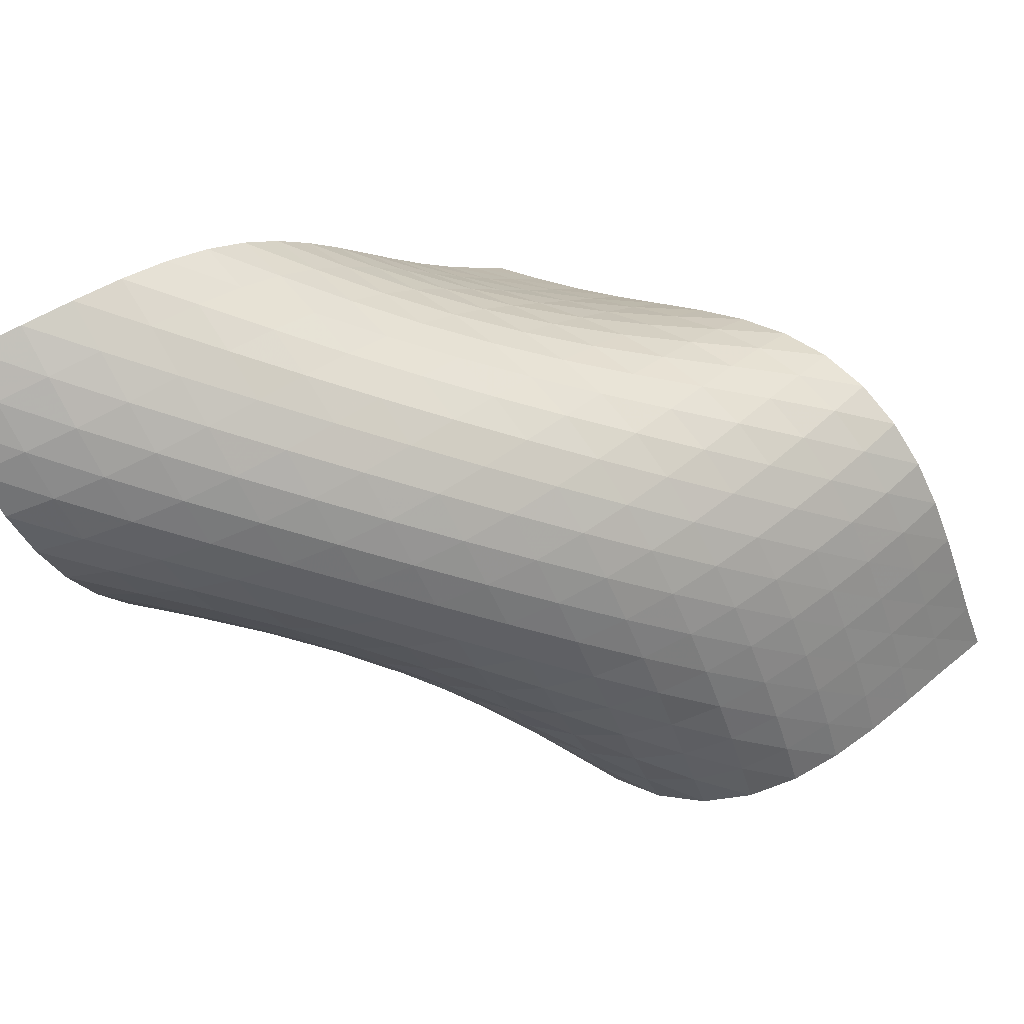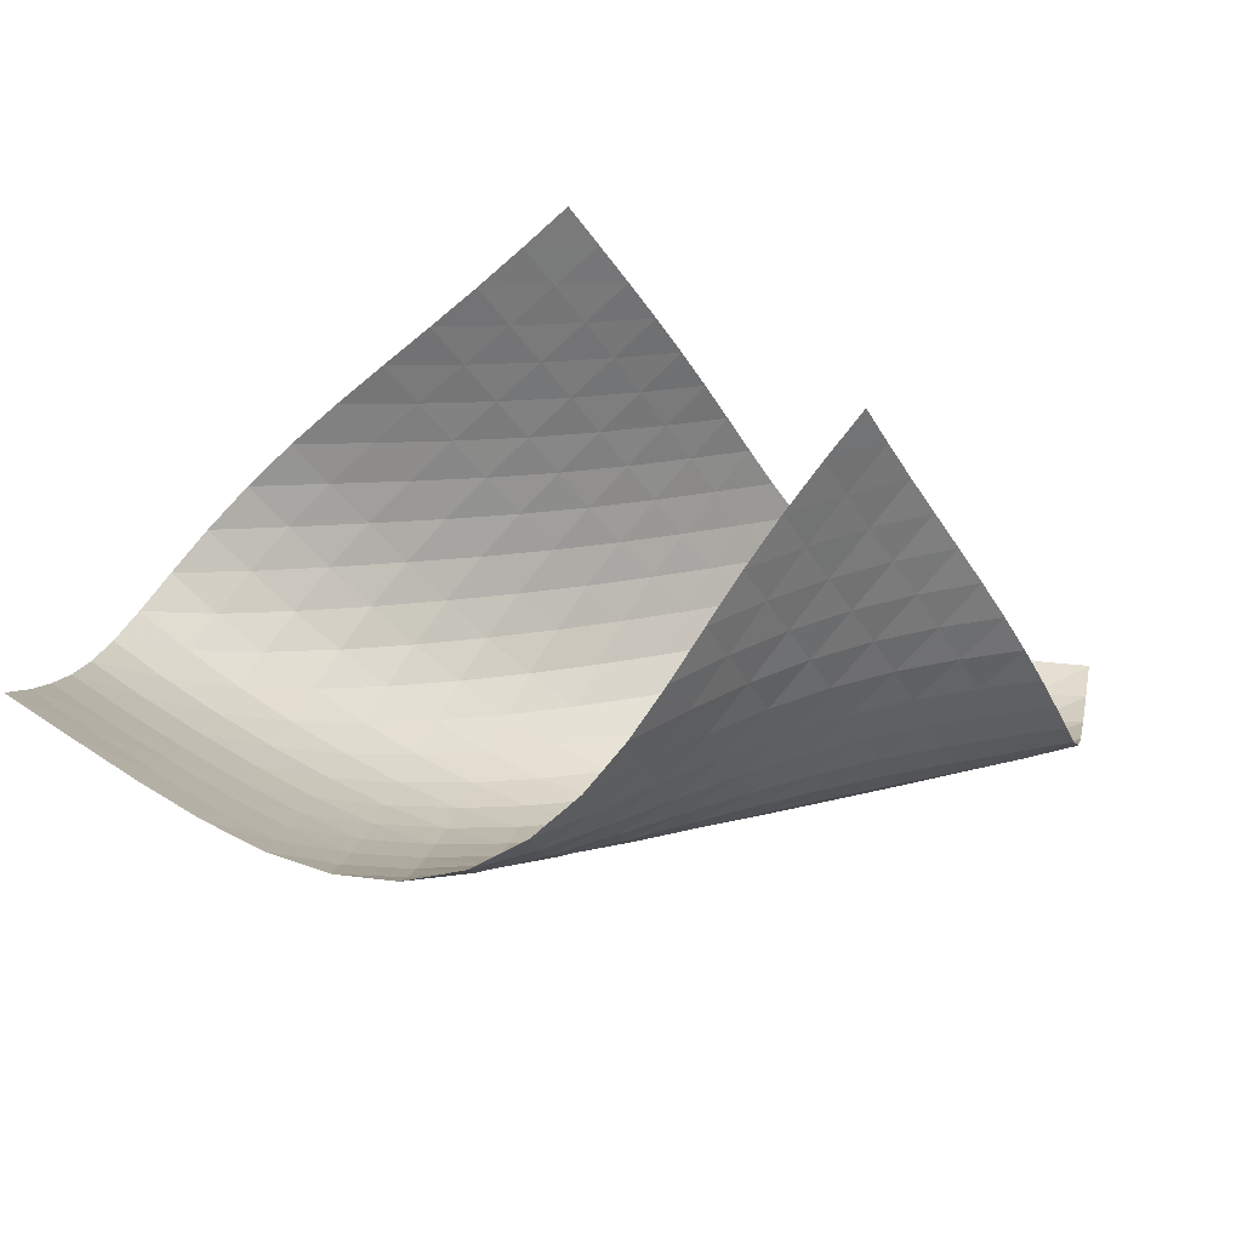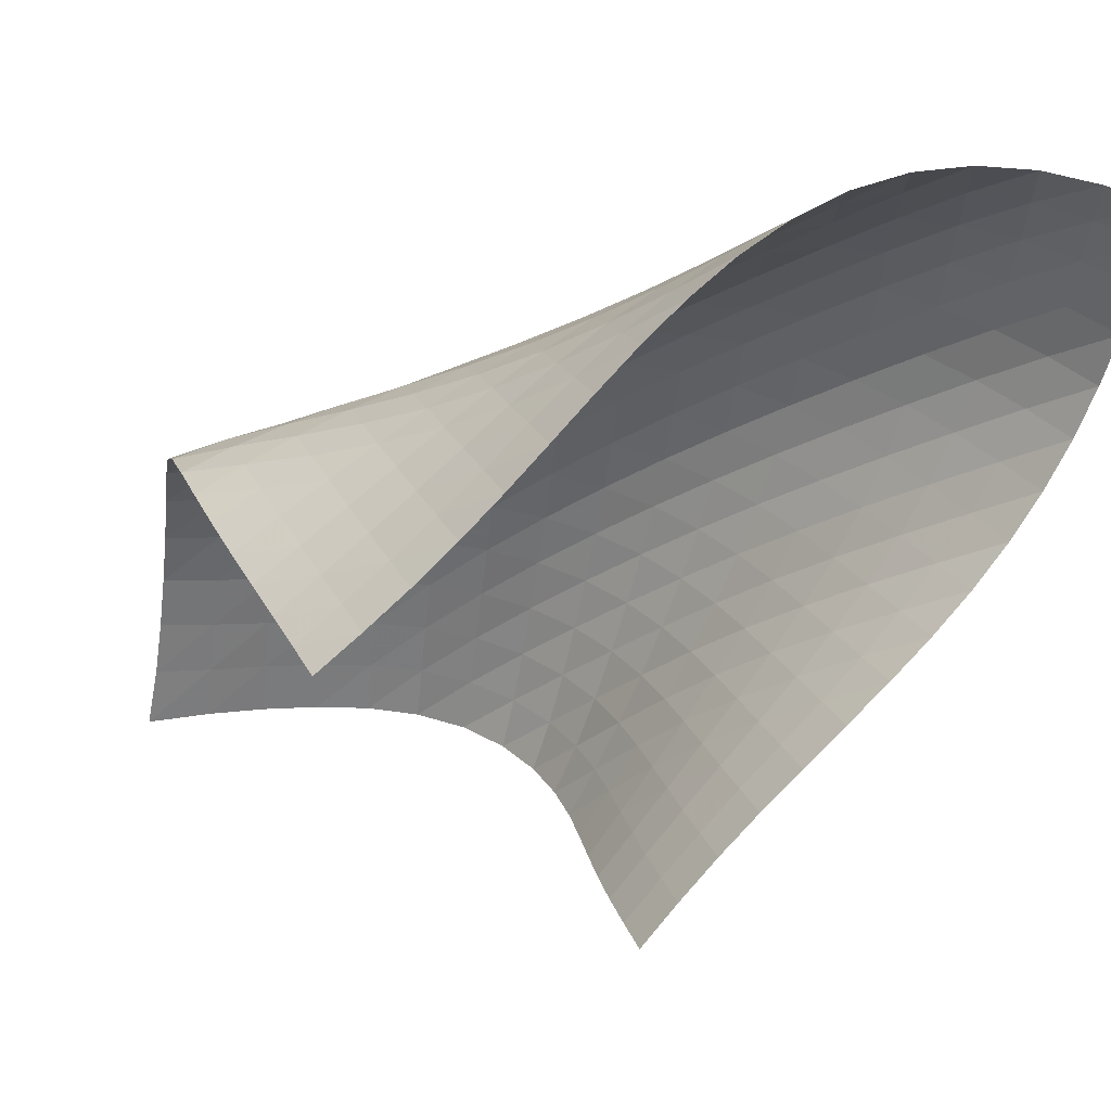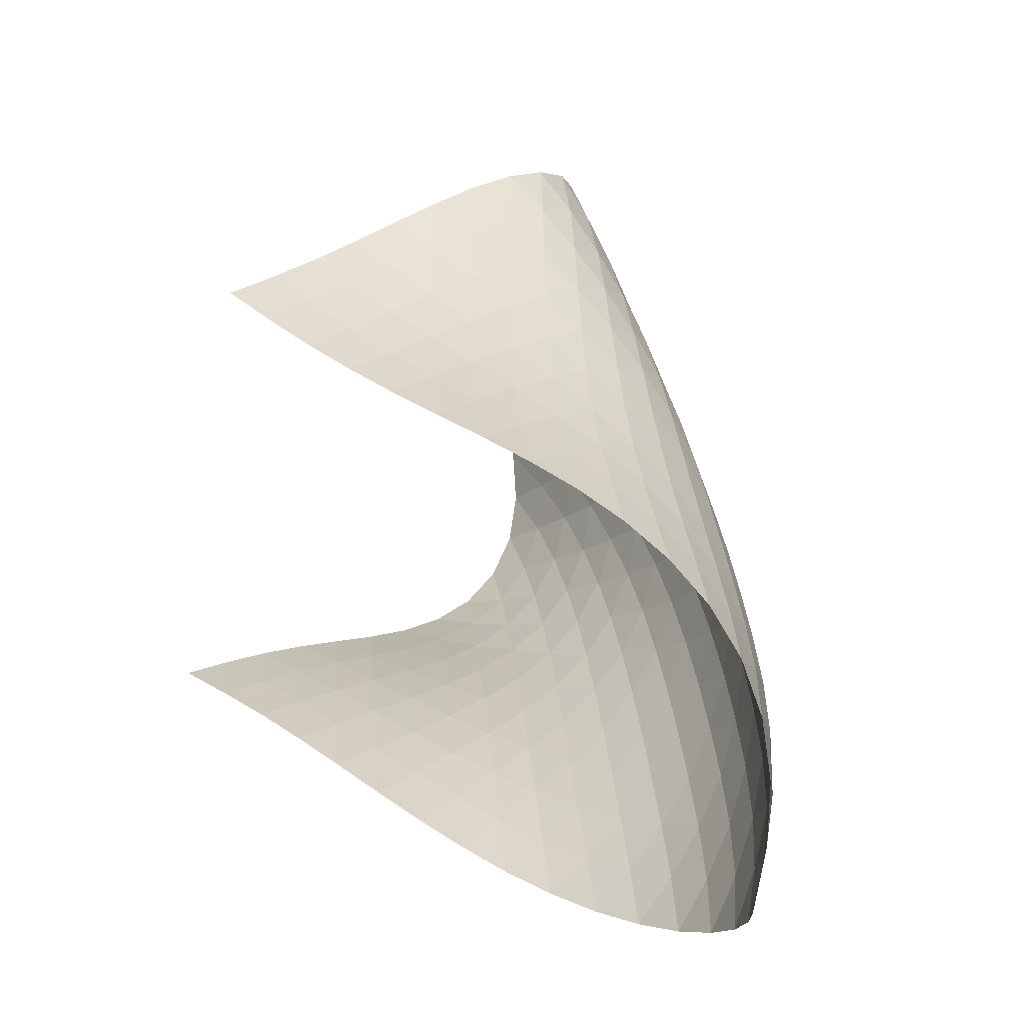
<metadata>
{"format":"obj","ext":"obj","renderer":"f3d","projection":"perspective","resolution":1024,"background":"white","views":[{"elev":-77.9,"azim":25.8,"up":"+Y"},{"elev":34.9,"azim":-169.4,"up":"+Y"},{"elev":61.1,"azim":-155.9,"up":"+Z"},{"elev":72.1,"azim":-77.5,"up":"+Z"}]}
</metadata>
<code>
v -6.509 -0.01273 6.509
v -11.22 2.004 15.73
v -15.73 2.004 11.22
v -18.76 -6.691 18.76
v -15.31 1.556 10.68
v -14.91 1.106 10.13
v -14.54 0.6521 9.563
v -14.2 0.1928 8.982
v -13.86 -0.2723 8.404
v -13.49 -0.7386 7.85
v -13.05 -1.19 7.344
v -12.5 -1.592 6.916
v -11.84 -1.885 6.596
v -11.09 -2.013 6.399
v -10.3 -1.952 6.315
v -9.529 -1.731 6.309
v -8.781 -1.4 6.349
v -8.044 -0.9959 6.41
v -7.297 -0.5372 6.472
v -6.472 -0.5372 7.297
v -6.41 -0.9959 8.044
v -6.349 -1.4 8.781
v -6.309 -1.731 9.529
v -6.315 -1.952 10.3
v -6.399 -2.013 11.09
v -6.596 -1.885 11.84
v -6.916 -1.592 12.5
v -7.344 -1.19 13.05
v -7.85 -0.7386 13.49
v -8.404 -0.2723 13.86
v -8.982 0.1928 14.2
v -9.563 0.6521 14.54
v -10.13 1.106 14.91
v -10.68 1.556 15.31
v -11.59 1.327 15.99
v -11.94 0.6463 16.26
v -12.28 -0.03781 16.56
v -12.59 -0.7265 16.88
v -12.89 -1.42 17.21
v -13.18 -2.118 17.53
v -13.48 -2.818 17.83
v -13.8 -3.516 18.09
v -14.17 -4.201 18.32
v -14.6 -4.857 18.49
v -15.11 -5.457 18.61
v -15.71 -5.969 18.69
v -16.4 -6.359 18.73
v -17.16 -6.604 18.74
v -17.95 -6.706 18.75
v -18.75 -6.706 17.95
v -18.74 -6.604 17.16
v -18.73 -6.359 16.4
v -18.69 -5.969 15.71
v -18.61 -5.457 15.11
v -18.49 -4.857 14.6
v -18.32 -4.201 14.17
v -18.09 -3.516 13.8
v -17.83 -2.818 13.48
v -17.53 -2.118 13.18
v -17.21 -1.42 12.89
v -16.88 -0.7265 12.59
v -16.56 -0.03781 12.28
v -16.26 0.6463 11.94
v -15.99 1.327 11.59
v -7.198 -0.9578 7.198
v -7.931 -1.388 7.123
v -8.668 -1.788 7.058
v -9.421 -2.132 7.009
v -10.2 -2.384 6.996
v -11 -2.496 7.047
v -11.79 -2.43 7.197
v -12.51 -2.191 7.464
v -13.12 -1.827 7.843
v -13.62 -1.394 8.308
v -14.04 -0.9373 8.831
v -14.42 -0.477 9.385
v -14.78 -0.02079 9.949
v -15.16 0.4306 10.51
v -15.57 0.8789 11.05
v -7.123 -1.388 7.931
v -7.846 -1.788 7.846
v -8.581 -2.174 7.777
v -9.333 -2.519 7.725
v -10.11 -2.788 7.701
v -10.92 -2.938 7.728
v -11.72 -2.931 7.837
v -12.49 -2.755 8.05
v -13.16 -2.441 8.372
v -13.72 -2.039 8.787
v -14.2 -1.598 9.27
v -14.62 -1.146 9.793
v -15.02 -0.6935 10.33
v -15.42 -0.245 10.88
v -15.84 0.2008 11.41
v -7.058 -1.788 8.668
v -7.777 -2.174 8.581
v -8.511 -2.548 8.511
v -9.262 -2.889 8.456
v -10.04 -3.17 8.425
v -10.84 -3.352 8.433
v -11.66 -3.398 8.506
v -12.45 -3.286 8.667
v -13.17 -3.031 8.929
v -13.8 -2.671 9.286
v -14.34 -2.254 9.72
v -14.81 -1.813 10.2
v -15.26 -1.367 10.72
v -15.69 -0.9224 11.24
v -16.13 -0.4799 11.76
v -7.009 -2.132 9.421
v -7.725 -2.519 9.333
v -8.456 -2.889 9.262
v -9.205 -3.232 9.205
v -9.978 -3.524 9.168
v -10.78 -3.735 9.161
v -11.59 -3.83 9.203
v -12.4 -3.784 9.316
v -13.17 -3.594 9.517
v -13.86 -3.286 9.81
v -14.46 -2.901 10.19
v -15 -2.478 10.62
v -15.49 -2.041 11.09
v -15.96 -1.602 11.59
v -16.42 -1.164 12.08
v -6.996 -2.384 10.2
v -7.701 -2.788 10.11
v -8.425 -3.17 10.04
v -9.168 -3.524 9.978
v -9.933 -3.834 9.933
v -10.72 -4.076 9.912
v -11.54 -4.22 9.927
v -12.36 -4.239 9.997
v -13.15 -4.12 10.14
v -13.89 -3.873 10.37
v -14.56 -3.533 10.68
v -15.16 -3.137 11.06
v -15.71 -2.715 11.48
v -16.22 -2.284 11.93
v -16.72 -1.852 12.4
v -7.047 -2.496 11
v -7.728 -2.938 10.92
v -8.433 -3.352 10.84
v -9.161 -3.735 10.78
v -9.912 -4.076 10.72
v -10.69 -4.358 10.69
v -11.49 -4.555 10.68
v -12.31 -4.641 10.71
v -13.13 -4.597 10.8
v -13.91 -4.422 10.97
v -14.64 -4.139 11.21
v -15.3 -3.782 11.52
v -15.9 -3.384 11.89
v -16.47 -2.967 12.29
v -17.01 -2.543 12.72
v -7.197 -2.43 11.79
v -7.837 -2.931 11.72
v -8.506 -3.398 11.66
v -9.203 -3.83 11.59
v -9.927 -4.22 11.54
v -10.68 -4.555 11.49
v -11.47 -4.813 11.47
v -12.28 -4.971 11.47
v -13.1 -5.009 11.51
v -13.91 -4.916 11.62
v -14.68 -4.704 11.79
v -15.4 -4.4 12.03
v -16.06 -4.038 12.33
v -16.68 -3.643 12.68
v -17.27 -3.234 13.06
v -7.464 -2.191 12.51
v -8.05 -2.755 12.49
v -8.667 -3.286 12.45
v -9.316 -3.784 12.4
v -9.997 -4.239 12.36
v -10.71 -4.641 12.31
v -11.47 -4.971 12.28
v -12.26 -5.21 12.26
v -13.07 -5.337 12.27
v -13.89 -5.336 12.32
v -14.7 -5.209 12.43
v -15.46 -4.975 12.6
v -16.18 -4.663 12.83
v -16.85 -4.304 13.11
v -17.49 -3.917 13.43
v -7.843 -1.827 13.12
v -8.372 -2.441 13.16
v -8.929 -3.031 13.17
v -9.517 -3.594 13.17
v -10.14 -4.12 13.15
v -10.8 -4.597 13.13
v -11.51 -5.009 13.1
v -12.27 -5.337 13.07
v -13.06 -5.559 13.06
v -13.88 -5.659 13.07
v -14.7 -5.631 13.13
v -15.49 -5.483 13.23
v -16.26 -5.24 13.39
v -16.98 -4.931 13.6
v -17.67 -4.58 13.86
v -8.308 -1.394 13.62
v -8.787 -2.039 13.72
v -9.286 -2.671 13.8
v -9.81 -3.286 13.86
v -10.37 -3.873 13.89
v -10.97 -4.422 13.91
v -11.62 -4.916 13.91
v -12.32 -5.336 13.89
v -13.07 -5.659 13.88
v -13.87 -5.867 13.87
v -14.68 -5.947 13.88
v -15.5 -5.9 13.93
v -16.3 -5.743 14.03
v -17.06 -5.503 14.17
v -17.8 -5.202 14.36
v -8.831 -0.9373 14.04
v -9.27 -1.598 14.2
v -9.72 -2.254 14.34
v -10.19 -2.901 14.46
v -10.68 -3.533 14.56
v -11.21 -4.139 14.64
v -11.79 -4.704 14.68
v -12.43 -5.209 14.7
v -13.13 -5.631 14.7
v -13.88 -5.947 14.68
v -14.68 -6.139 14.68
v -15.49 -6.203 14.69
v -16.31 -6.146 14.73
v -17.11 -5.989 14.81
v -17.88 -5.754 14.94
v -9.385 -0.477 14.42
v -9.793 -1.146 14.62
v -10.2 -1.813 14.81
v -10.62 -2.478 15
v -11.06 -3.137 15.16
v -11.52 -3.782 15.3
v -12.03 -4.4 15.4
v -12.6 -4.975 15.46
v -13.23 -5.483 15.49
v -13.93 -5.9 15.5
v -14.69 -6.203 15.49
v -15.49 -6.378 15.49
v -16.31 -6.426 15.5
v -17.12 -6.362 15.54
v -17.92 -6.204 15.6
v -9.949 -0.02079 14.78
v -10.33 -0.6935 15.02
v -10.72 -1.367 15.26
v -11.09 -2.041 15.49
v -11.48 -2.715 15.71
v -11.89 -3.384 15.9
v -12.33 -4.038 16.06
v -12.83 -4.663 16.18
v -13.39 -5.24 16.26
v -14.03 -5.743 16.3
v -14.73 -6.146 16.31
v -15.5 -6.426 16.31
v -16.3 -6.576 16.3
v -17.12 -6.603 16.31
v -17.93 -6.525 16.34
v -10.51 0.4306 15.16
v -10.88 -0.245 15.42
v -11.24 -0.9224 15.69
v -11.59 -1.602 15.96
v -11.93 -2.284 16.22
v -12.29 -2.967 16.47
v -12.68 -3.643 16.68
v -13.11 -4.304 16.85
v -13.6 -4.931 16.98
v -14.17 -5.503 17.06
v -14.81 -5.989 17.11
v -15.54 -6.362 17.12
v -16.31 -6.603 17.12
v -17.12 -6.712 17.12
v -17.94 -6.704 17.13
v -11.05 0.8789 15.57
v -11.41 0.2008 15.84
v -11.76 -0.4799 16.13
v -12.08 -1.164 16.42
v -12.4 -1.852 16.72
v -12.72 -2.543 17.01
v -13.06 -3.234 17.27
v -13.43 -3.917 17.49
v -13.86 -4.58 17.67
v -14.36 -5.202 17.8
v -14.94 -5.754 17.88
v -15.6 -6.204 17.92
v -16.34 -6.525 17.93
v -17.13 -6.704 17.94
v -17.94 -6.754 17.94
f 289 49 4
f 289 4 50
f 5 79 64
f 5 64 3
f 79 94 63
f 79 63 64
f 94 109 62
f 94 62 63
f 109 124 61
f 109 61 62
f 124 139 60
f 124 60 61
f 139 154 59
f 139 59 60
f 154 169 58
f 154 58 59
f 169 184 57
f 169 57 58
f 184 199 56
f 184 56 57
f 199 214 55
f 199 55 56
f 214 229 54
f 214 54 55
f 229 244 53
f 229 53 54
f 244 259 52
f 244 52 53
f 259 274 51
f 259 51 52
f 274 289 50
f 274 50 51
f 1 20 65
f 1 65 19
f 19 65 66
f 19 66 18
f 18 66 67
f 18 67 17
f 17 67 68
f 17 68 16
f 16 68 69
f 16 69 15
f 15 69 70
f 15 70 14
f 14 70 71
f 14 71 13
f 13 71 72
f 13 72 12
f 12 72 73
f 12 73 11
f 11 73 74
f 11 74 10
f 10 74 75
f 10 75 9
f 9 75 76
f 9 76 8
f 8 76 77
f 8 77 7
f 7 77 78
f 7 78 6
f 6 78 79
f 6 79 5
f 20 21 80
f 20 80 65
f 65 80 81
f 65 81 66
f 66 81 82
f 66 82 67
f 67 82 83
f 67 83 68
f 68 83 84
f 68 84 69
f 69 84 85
f 69 85 70
f 70 85 86
f 70 86 71
f 71 86 87
f 71 87 72
f 72 87 88
f 72 88 73
f 73 88 89
f 73 89 74
f 74 89 90
f 74 90 75
f 75 90 91
f 75 91 76
f 76 91 92
f 76 92 77
f 77 92 93
f 77 93 78
f 78 93 94
f 78 94 79
f 21 22 95
f 21 95 80
f 80 95 96
f 80 96 81
f 81 96 97
f 81 97 82
f 82 97 98
f 82 98 83
f 83 98 99
f 83 99 84
f 84 99 100
f 84 100 85
f 85 100 101
f 85 101 86
f 86 101 102
f 86 102 87
f 87 102 103
f 87 103 88
f 88 103 104
f 88 104 89
f 89 104 105
f 89 105 90
f 90 105 106
f 90 106 91
f 91 106 107
f 91 107 92
f 92 107 108
f 92 108 93
f 93 108 109
f 93 109 94
f 22 23 110
f 22 110 95
f 95 110 111
f 95 111 96
f 96 111 112
f 96 112 97
f 97 112 113
f 97 113 98
f 98 113 114
f 98 114 99
f 99 114 115
f 99 115 100
f 100 115 116
f 100 116 101
f 101 116 117
f 101 117 102
f 102 117 118
f 102 118 103
f 103 118 119
f 103 119 104
f 104 119 120
f 104 120 105
f 105 120 121
f 105 121 106
f 106 121 122
f 106 122 107
f 107 122 123
f 107 123 108
f 108 123 124
f 108 124 109
f 23 24 125
f 23 125 110
f 110 125 126
f 110 126 111
f 111 126 127
f 111 127 112
f 112 127 128
f 112 128 113
f 113 128 129
f 113 129 114
f 114 129 130
f 114 130 115
f 115 130 131
f 115 131 116
f 116 131 132
f 116 132 117
f 117 132 133
f 117 133 118
f 118 133 134
f 118 134 119
f 119 134 135
f 119 135 120
f 120 135 136
f 120 136 121
f 121 136 137
f 121 137 122
f 122 137 138
f 122 138 123
f 123 138 139
f 123 139 124
f 24 25 140
f 24 140 125
f 125 140 141
f 125 141 126
f 126 141 142
f 126 142 127
f 127 142 143
f 127 143 128
f 128 143 144
f 128 144 129
f 129 144 145
f 129 145 130
f 130 145 146
f 130 146 131
f 131 146 147
f 131 147 132
f 132 147 148
f 132 148 133
f 133 148 149
f 133 149 134
f 134 149 150
f 134 150 135
f 135 150 151
f 135 151 136
f 136 151 152
f 136 152 137
f 137 152 153
f 137 153 138
f 138 153 154
f 138 154 139
f 25 26 155
f 25 155 140
f 140 155 156
f 140 156 141
f 141 156 157
f 141 157 142
f 142 157 158
f 142 158 143
f 143 158 159
f 143 159 144
f 144 159 160
f 144 160 145
f 145 160 161
f 145 161 146
f 146 161 162
f 146 162 147
f 147 162 163
f 147 163 148
f 148 163 164
f 148 164 149
f 149 164 165
f 149 165 150
f 150 165 166
f 150 166 151
f 151 166 167
f 151 167 152
f 152 167 168
f 152 168 153
f 153 168 169
f 153 169 154
f 26 27 170
f 26 170 155
f 155 170 171
f 155 171 156
f 156 171 172
f 156 172 157
f 157 172 173
f 157 173 158
f 158 173 174
f 158 174 159
f 159 174 175
f 159 175 160
f 160 175 176
f 160 176 161
f 161 176 177
f 161 177 162
f 162 177 178
f 162 178 163
f 163 178 179
f 163 179 164
f 164 179 180
f 164 180 165
f 165 180 181
f 165 181 166
f 166 181 182
f 166 182 167
f 167 182 183
f 167 183 168
f 168 183 184
f 168 184 169
f 27 28 185
f 27 185 170
f 170 185 186
f 170 186 171
f 171 186 187
f 171 187 172
f 172 187 188
f 172 188 173
f 173 188 189
f 173 189 174
f 174 189 190
f 174 190 175
f 175 190 191
f 175 191 176
f 176 191 192
f 176 192 177
f 177 192 193
f 177 193 178
f 178 193 194
f 178 194 179
f 179 194 195
f 179 195 180
f 180 195 196
f 180 196 181
f 181 196 197
f 181 197 182
f 182 197 198
f 182 198 183
f 183 198 199
f 183 199 184
f 28 29 200
f 28 200 185
f 185 200 201
f 185 201 186
f 186 201 202
f 186 202 187
f 187 202 203
f 187 203 188
f 188 203 204
f 188 204 189
f 189 204 205
f 189 205 190
f 190 205 206
f 190 206 191
f 191 206 207
f 191 207 192
f 192 207 208
f 192 208 193
f 193 208 209
f 193 209 194
f 194 209 210
f 194 210 195
f 195 210 211
f 195 211 196
f 196 211 212
f 196 212 197
f 197 212 213
f 197 213 198
f 198 213 214
f 198 214 199
f 29 30 215
f 29 215 200
f 200 215 216
f 200 216 201
f 201 216 217
f 201 217 202
f 202 217 218
f 202 218 203
f 203 218 219
f 203 219 204
f 204 219 220
f 204 220 205
f 205 220 221
f 205 221 206
f 206 221 222
f 206 222 207
f 207 222 223
f 207 223 208
f 208 223 224
f 208 224 209
f 209 224 225
f 209 225 210
f 210 225 226
f 210 226 211
f 211 226 227
f 211 227 212
f 212 227 228
f 212 228 213
f 213 228 229
f 213 229 214
f 30 31 230
f 30 230 215
f 215 230 231
f 215 231 216
f 216 231 232
f 216 232 217
f 217 232 233
f 217 233 218
f 218 233 234
f 218 234 219
f 219 234 235
f 219 235 220
f 220 235 236
f 220 236 221
f 221 236 237
f 221 237 222
f 222 237 238
f 222 238 223
f 223 238 239
f 223 239 224
f 224 239 240
f 224 240 225
f 225 240 241
f 225 241 226
f 226 241 242
f 226 242 227
f 227 242 243
f 227 243 228
f 228 243 244
f 228 244 229
f 31 32 245
f 31 245 230
f 230 245 246
f 230 246 231
f 231 246 247
f 231 247 232
f 232 247 248
f 232 248 233
f 233 248 249
f 233 249 234
f 234 249 250
f 234 250 235
f 235 250 251
f 235 251 236
f 236 251 252
f 236 252 237
f 237 252 253
f 237 253 238
f 238 253 254
f 238 254 239
f 239 254 255
f 239 255 240
f 240 255 256
f 240 256 241
f 241 256 257
f 241 257 242
f 242 257 258
f 242 258 243
f 243 258 259
f 243 259 244
f 32 33 260
f 32 260 245
f 245 260 261
f 245 261 246
f 246 261 262
f 246 262 247
f 247 262 263
f 247 263 248
f 248 263 264
f 248 264 249
f 249 264 265
f 249 265 250
f 250 265 266
f 250 266 251
f 251 266 267
f 251 267 252
f 252 267 268
f 252 268 253
f 253 268 269
f 253 269 254
f 254 269 270
f 254 270 255
f 255 270 271
f 255 271 256
f 256 271 272
f 256 272 257
f 257 272 273
f 257 273 258
f 258 273 274
f 258 274 259
f 33 34 275
f 33 275 260
f 260 275 276
f 260 276 261
f 261 276 277
f 261 277 262
f 262 277 278
f 262 278 263
f 263 278 279
f 263 279 264
f 264 279 280
f 264 280 265
f 265 280 281
f 265 281 266
f 266 281 282
f 266 282 267
f 267 282 283
f 267 283 268
f 268 283 284
f 268 284 269
f 269 284 285
f 269 285 270
f 270 285 286
f 270 286 271
f 271 286 287
f 271 287 272
f 272 287 288
f 272 288 273
f 273 288 289
f 273 289 274
f 34 2 35
f 34 35 275
f 275 35 36
f 275 36 276
f 276 36 37
f 276 37 277
f 277 37 38
f 277 38 278
f 278 38 39
f 278 39 279
f 279 39 40
f 279 40 280
f 280 40 41
f 280 41 281
f 281 41 42
f 281 42 282
f 282 42 43
f 282 43 283
f 283 43 44
f 283 44 284
f 284 44 45
f 284 45 285
f 285 45 46
f 285 46 286
f 286 46 47
f 286 47 287
f 287 47 48
f 287 48 288
f 288 48 49
f 288 49 289

</code>
